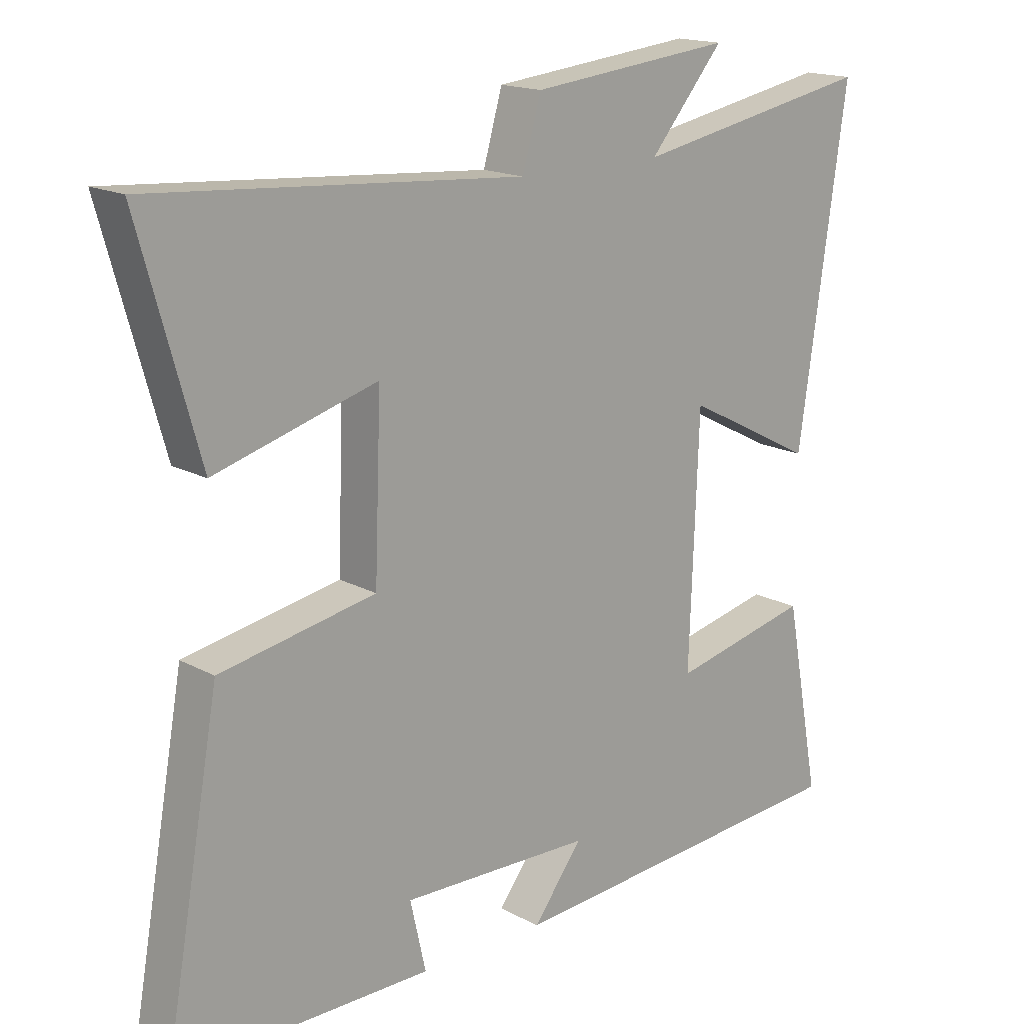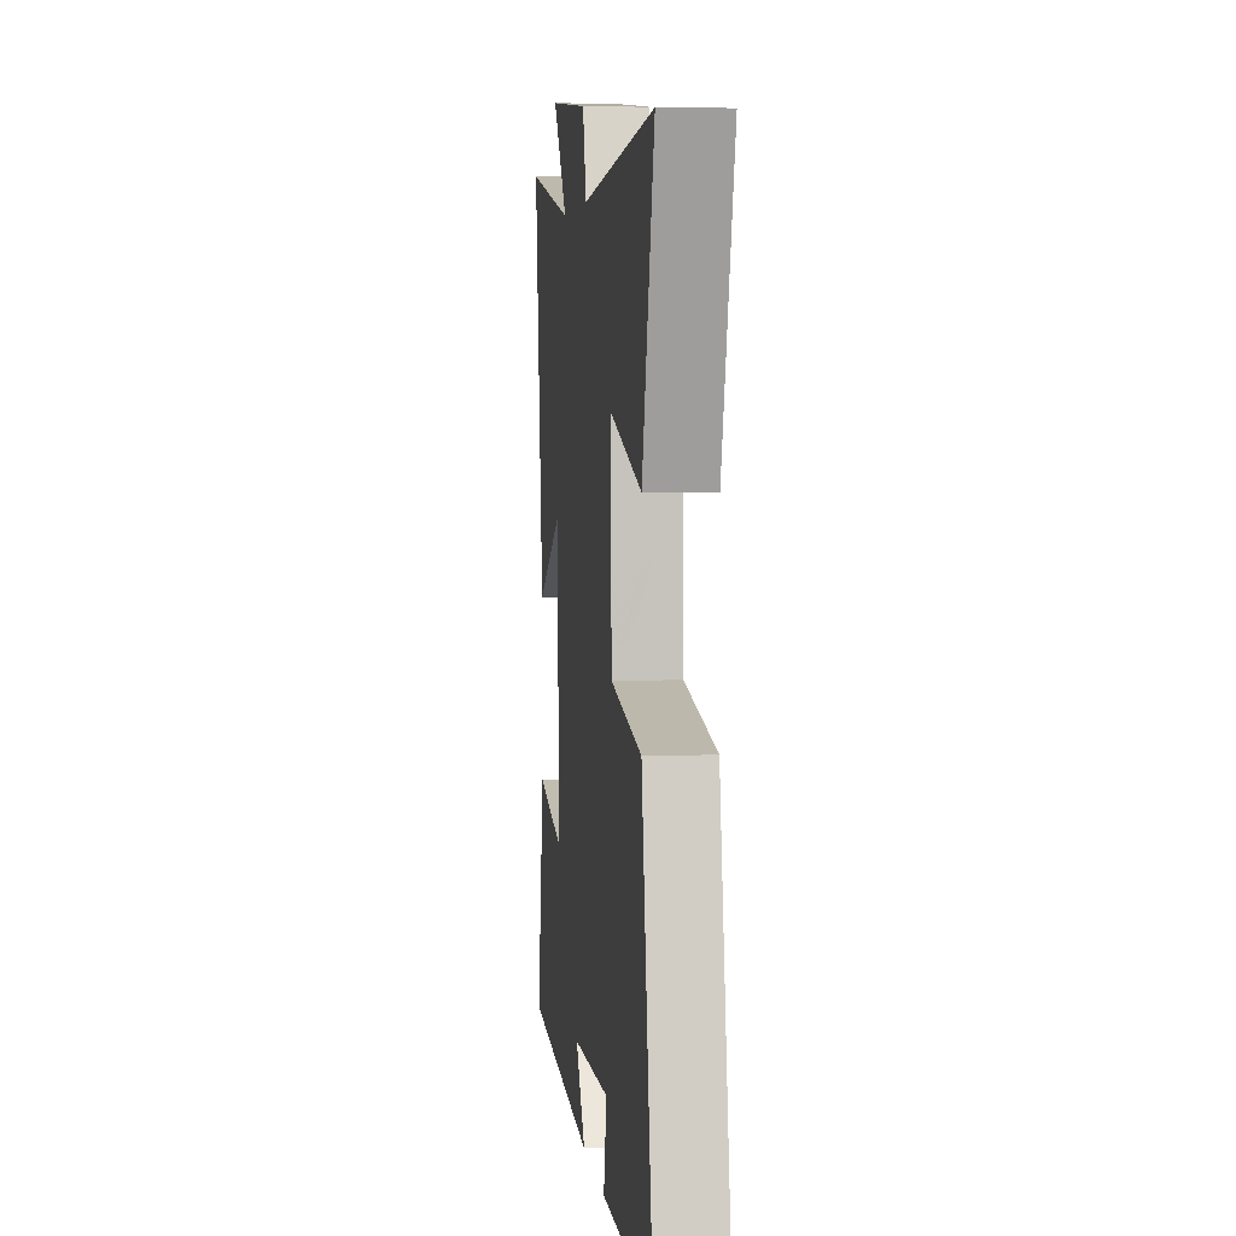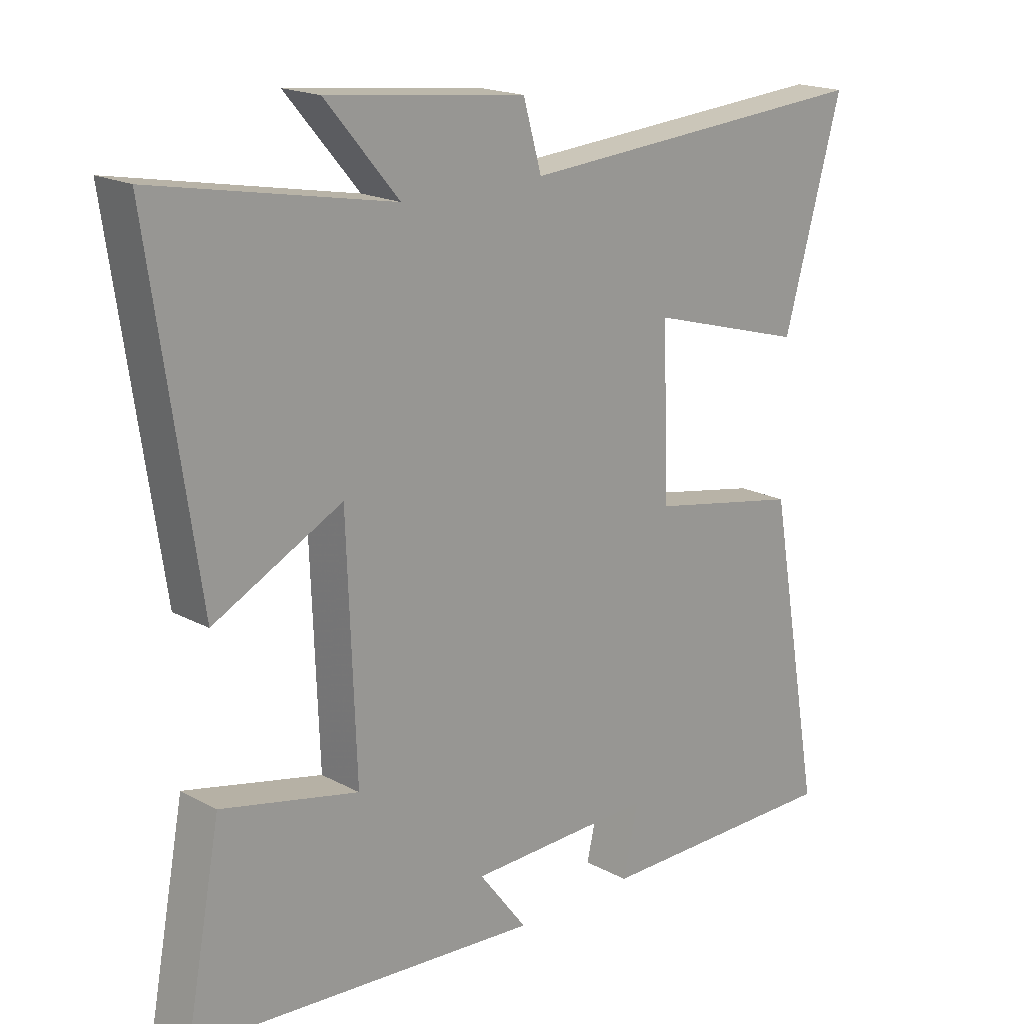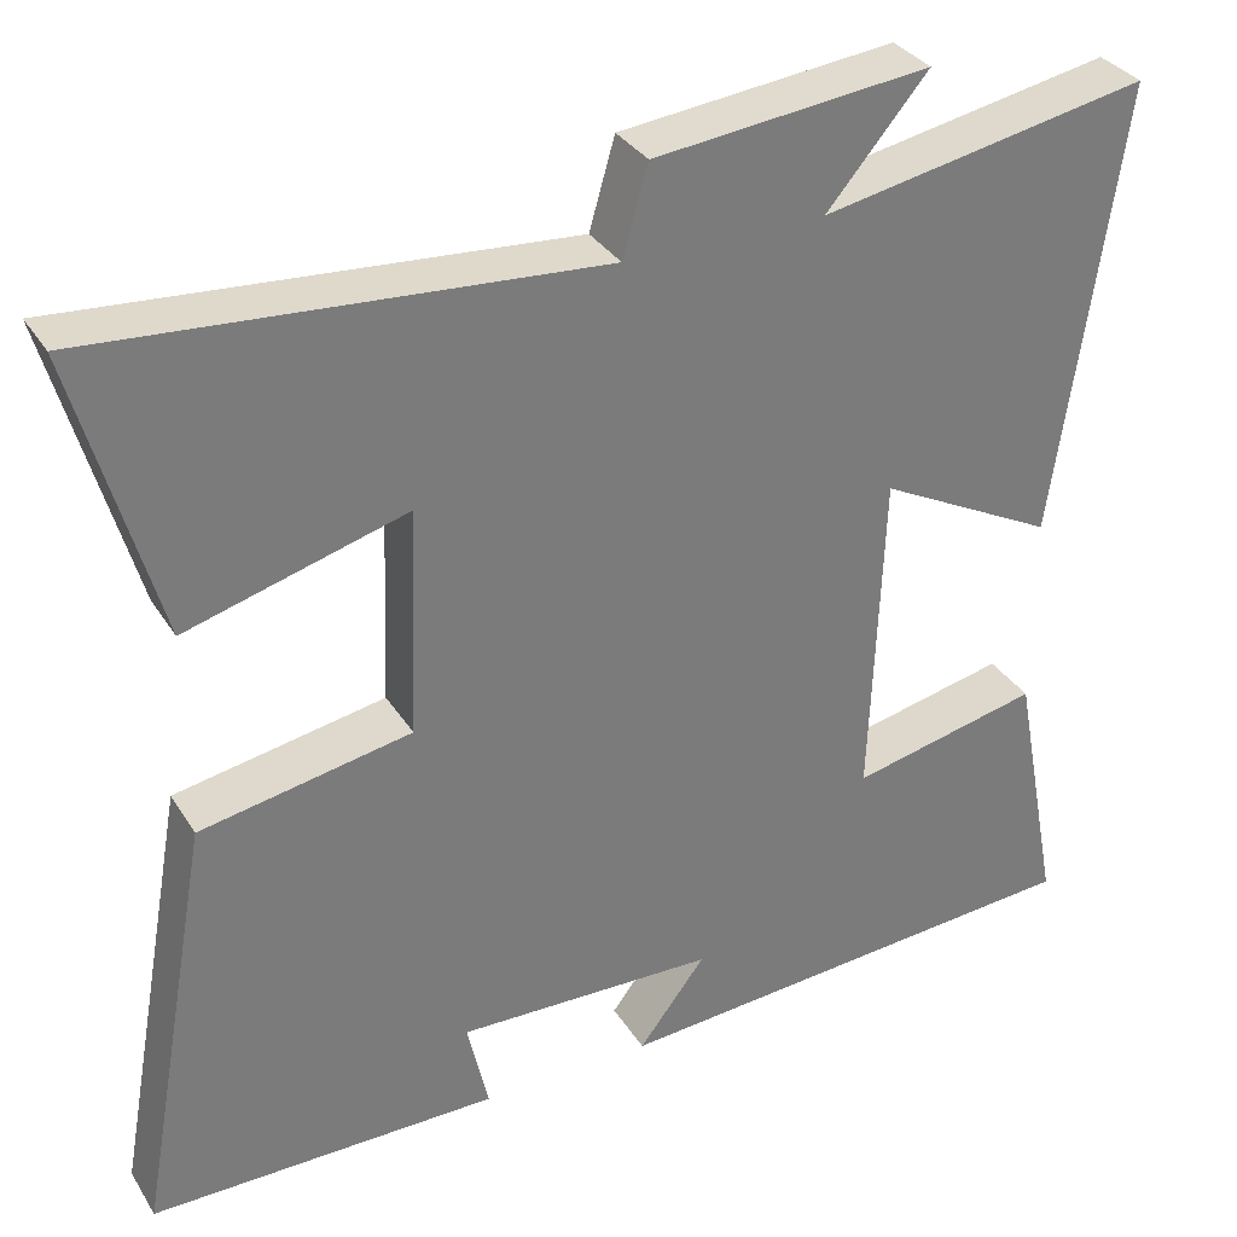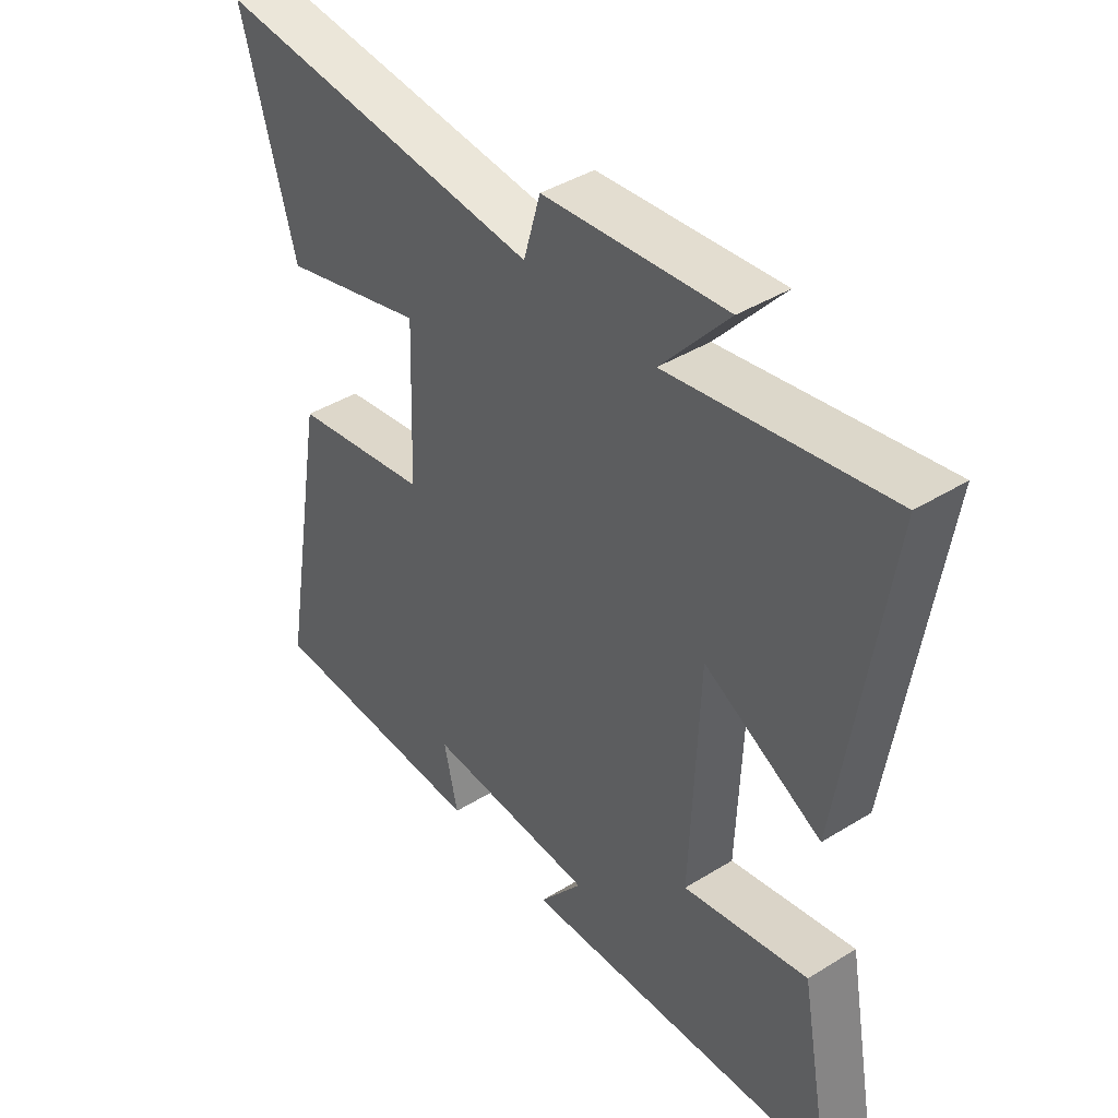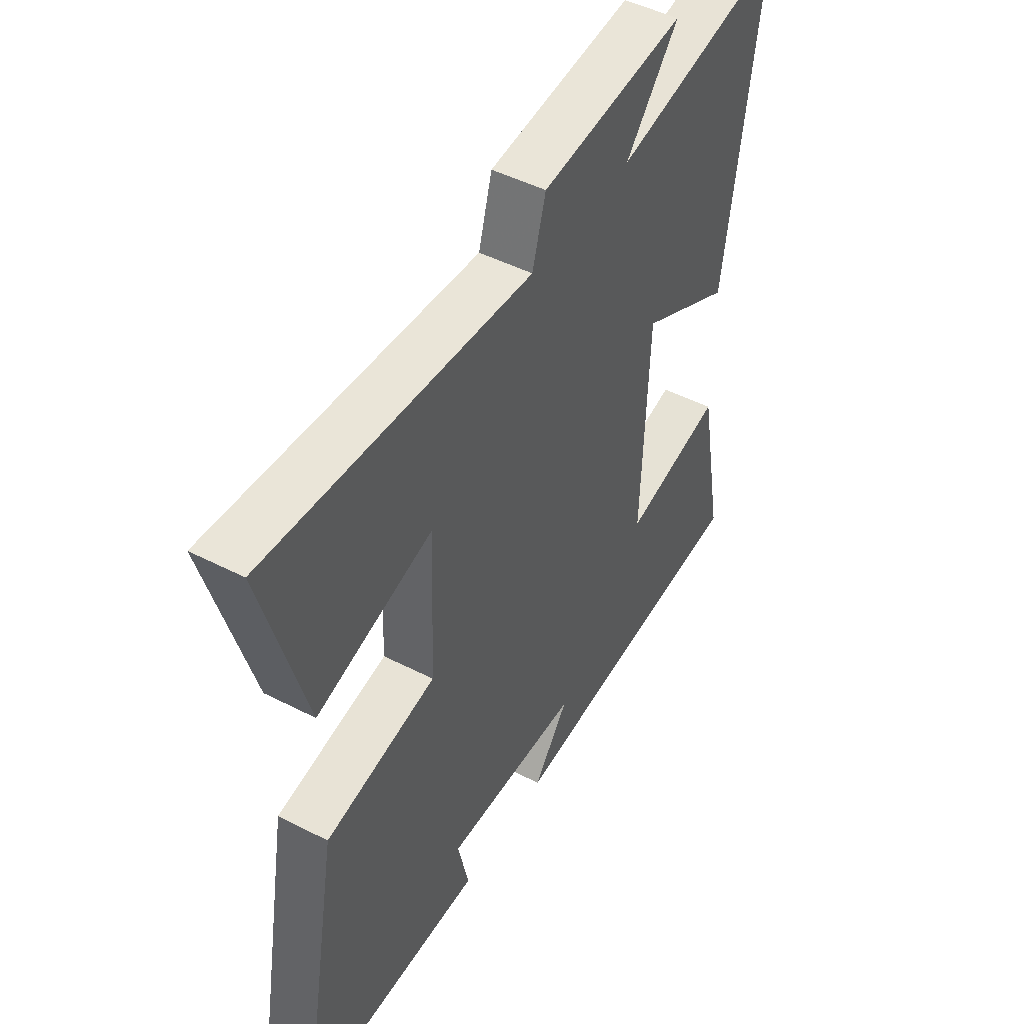
<metadata>
{"format":"obj","ext":"obj","renderer":"f3d","projection":"perspective","resolution":1024,"background":"white","views":[{"elev":16.7,"azim":137.5,"up":"+Z"},{"elev":4.1,"azim":83.5,"up":"+Z"},{"elev":18.5,"azim":-44.2,"up":"+Z"},{"elev":33.0,"azim":152.7,"up":"+Z"},{"elev":42.2,"azim":-126.5,"up":"+Z"},{"elev":47.5,"azim":120.1,"up":"+Z"}]}
</metadata>
<code>
v 0.586 0.07 -0.5
v 0.19 0.07 -0.5
v 0.214 0.07 -0.393
v -0.08 0.07 -0.401
v -0.004 0.07 -0.5
v -0.555 0.07 -0.459
v -0.5 0.07 -0.167
v -0.285 0.07 -0.215
v -0.299 0.07 0.161
v -0.5 0.07 0.057
v -0.575 0.07 0.571
v -0.203 0.07 0.5
v -0.318 0.07 0.635
v -0.006 0.07 0.601
v 0.023 0.07 0.5
v 0.592 0.07 0.542
v 0.5 0.07 0.214
v 0.251 0.07 0.285
v 0.261 0.07 0.025
v 0.5 0.07 -0.02
v 0.586 0 -0.5
v 0.19 0 -0.5
v 0.214 0 -0.393
v -0.08 0 -0.401
v -0.004 0 -0.5
v -0.555 0 -0.459
v -0.5 0 -0.167
v -0.285 0 -0.215
v -0.299 0 0.161
v -0.5 0 0.057
v -0.575 0 0.571
v -0.203 0 0.5
v -0.318 0 0.635
v -0.006 0 0.601
v 0.023 0 0.5
v 0.592 0 0.542
v 0.5 0 0.214
v 0.251 0 0.285
v 0.261 0 0.025
v 0.5 0 -0.02
f 19 20 1
f 15 16 17 18
f 15 18 19
f 12 13 14 15
f 12 15 19
f 9 10 11 12
f 8 9 12 19
f 5 6 7 8
f 4 5 8
f 3 4 8 19
f 1 2 3
f 1 3 19
f 21 40 39
f 38 37 36 35
f 39 38 35
f 35 34 33 32
f 39 35 32
f 32 31 30 29
f 39 32 29 28
f 28 27 26 25
f 28 25 24
f 39 28 24 23
f 23 22 21
f 39 23 21
f 1 21 22 2
f 2 22 23 3
f 3 23 24 4
f 4 24 25 5
f 5 25 26 6
f 6 26 27 7
f 7 27 28 8
f 8 28 29 9
f 9 29 30 10
f 10 30 31 11
f 11 31 32 12
f 12 32 33 13
f 13 33 34 14
f 14 34 35 15
f 15 35 36 16
f 16 36 37 17
f 17 37 38 18
f 18 38 39 19
f 19 39 40 20
f 20 40 21 1

</code>
